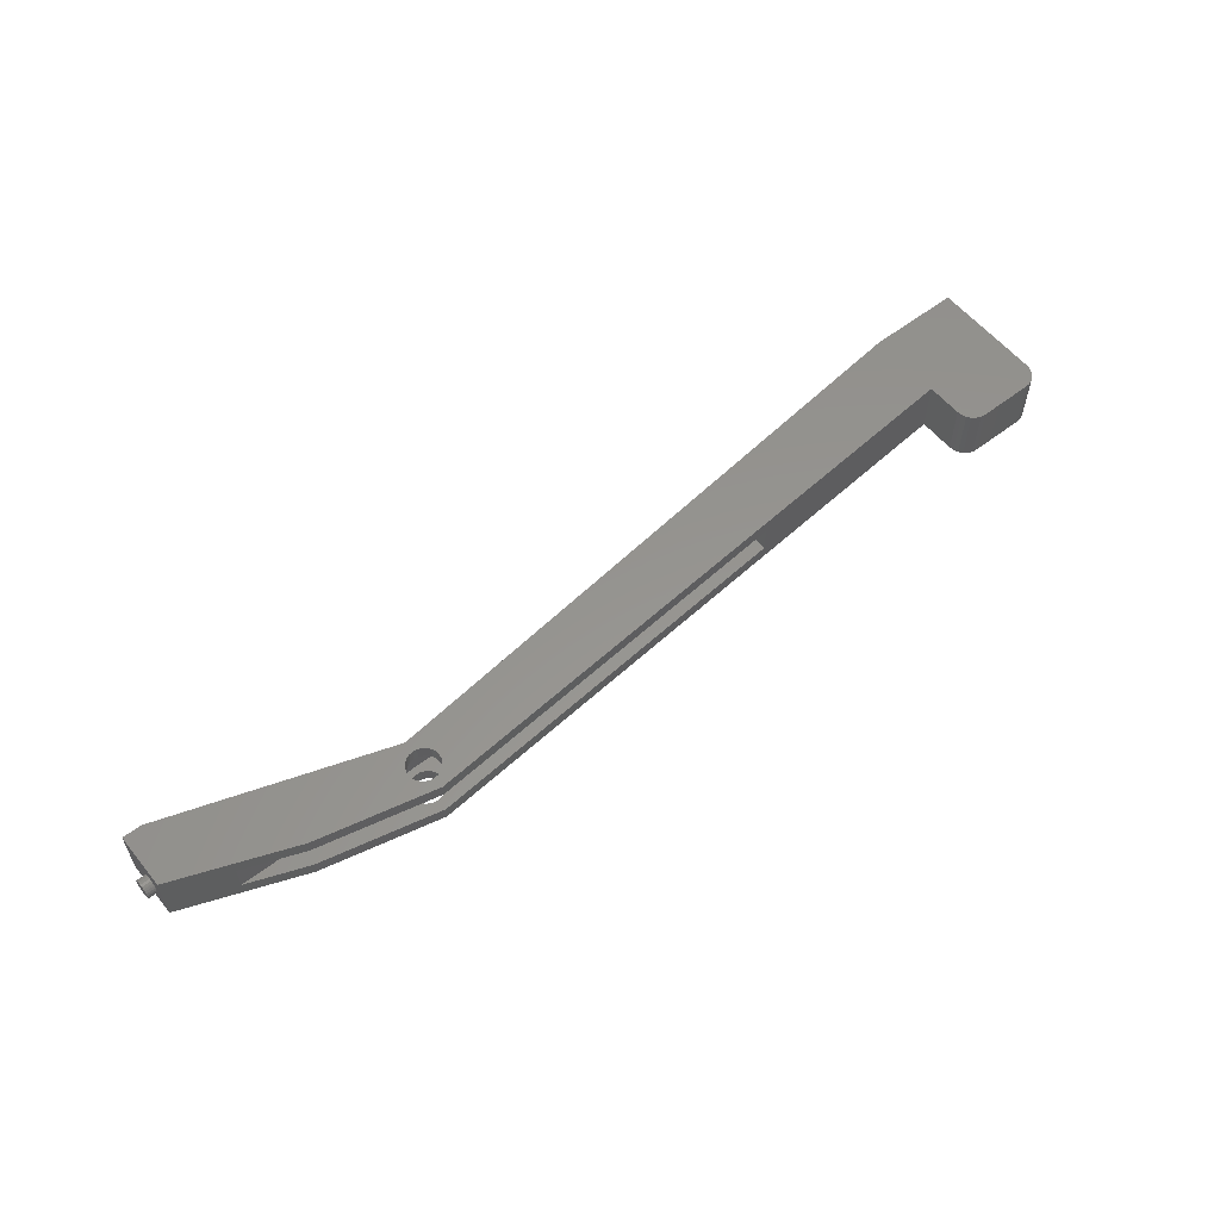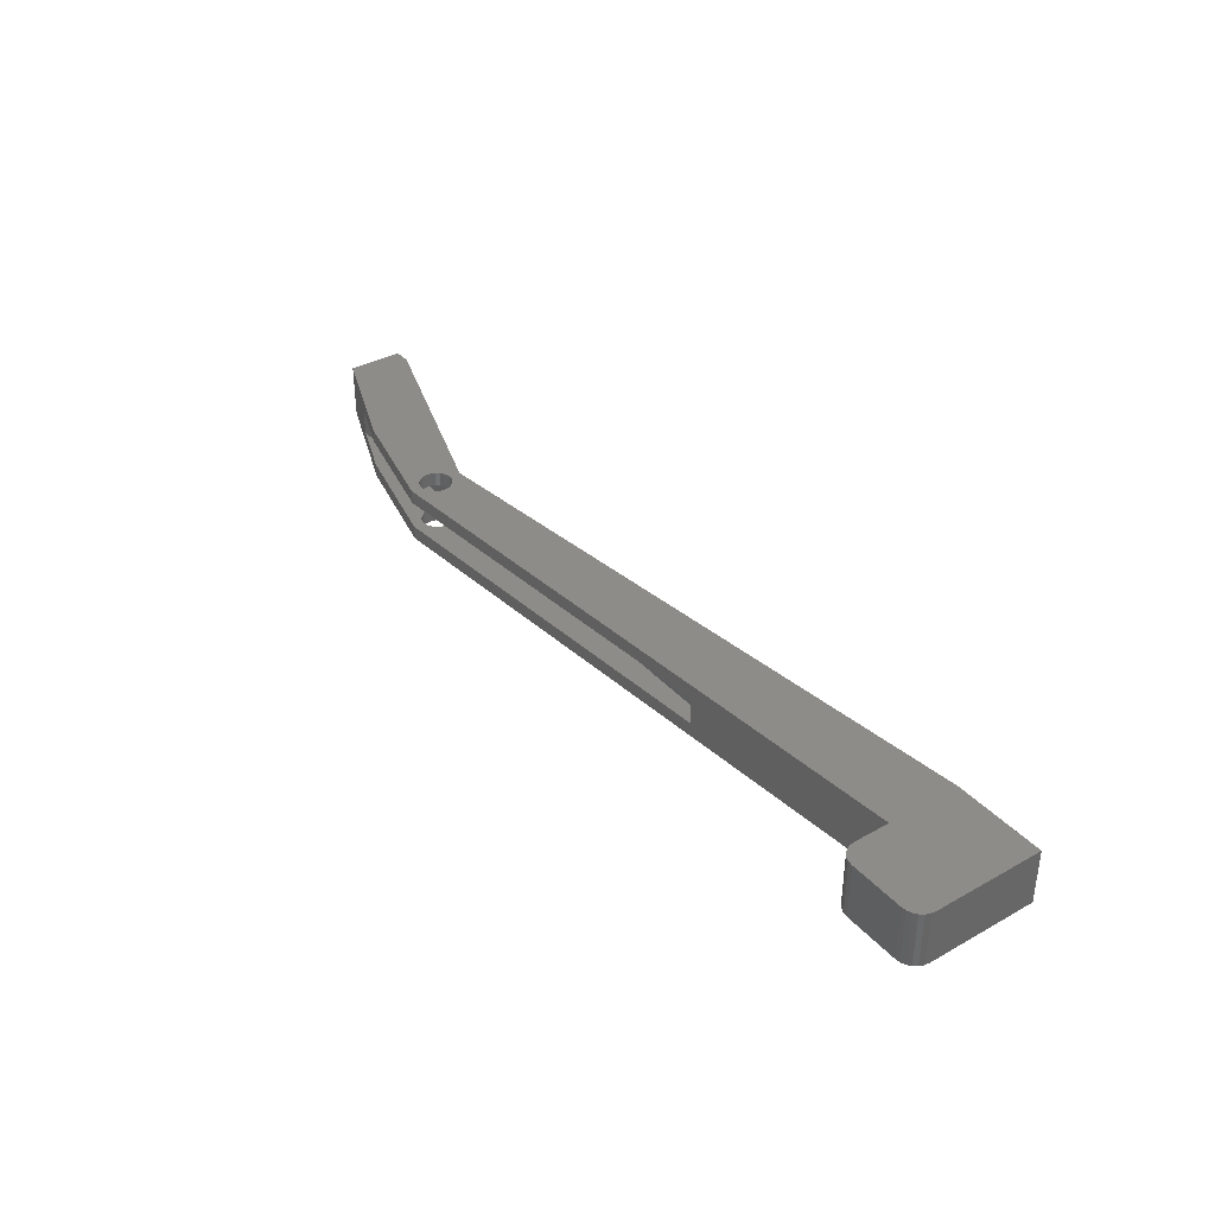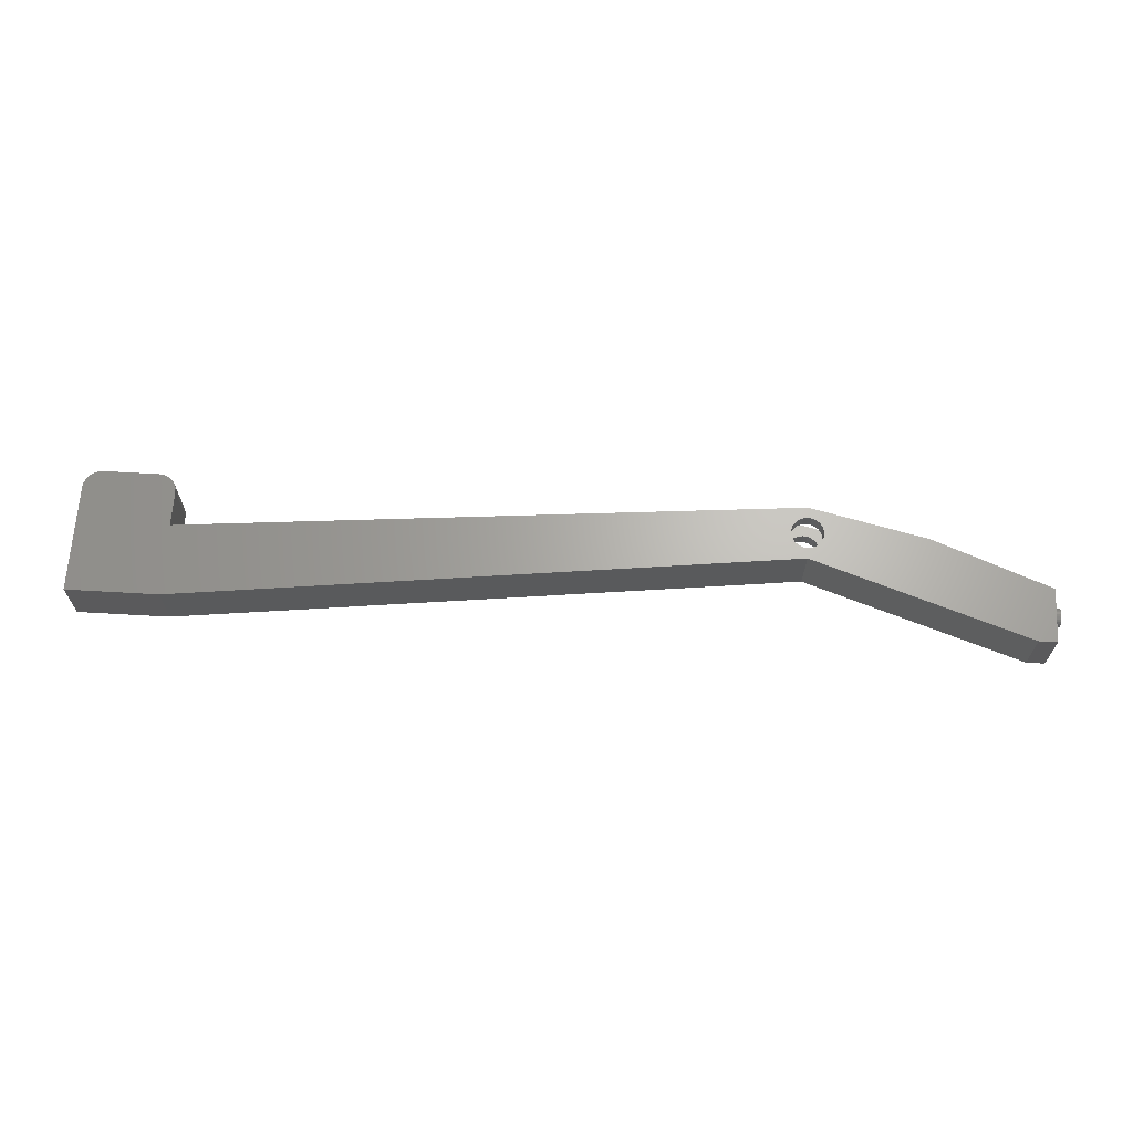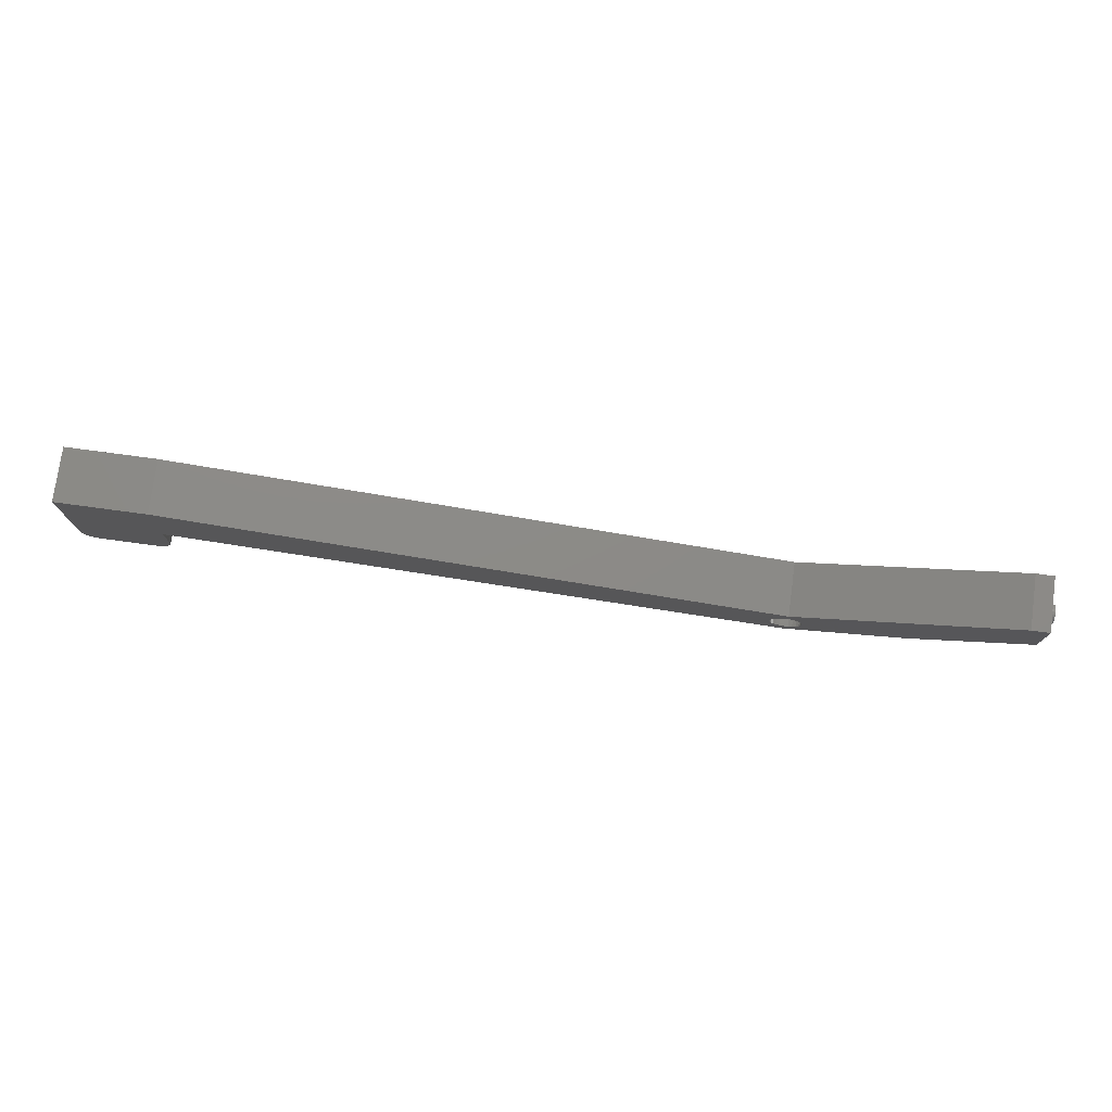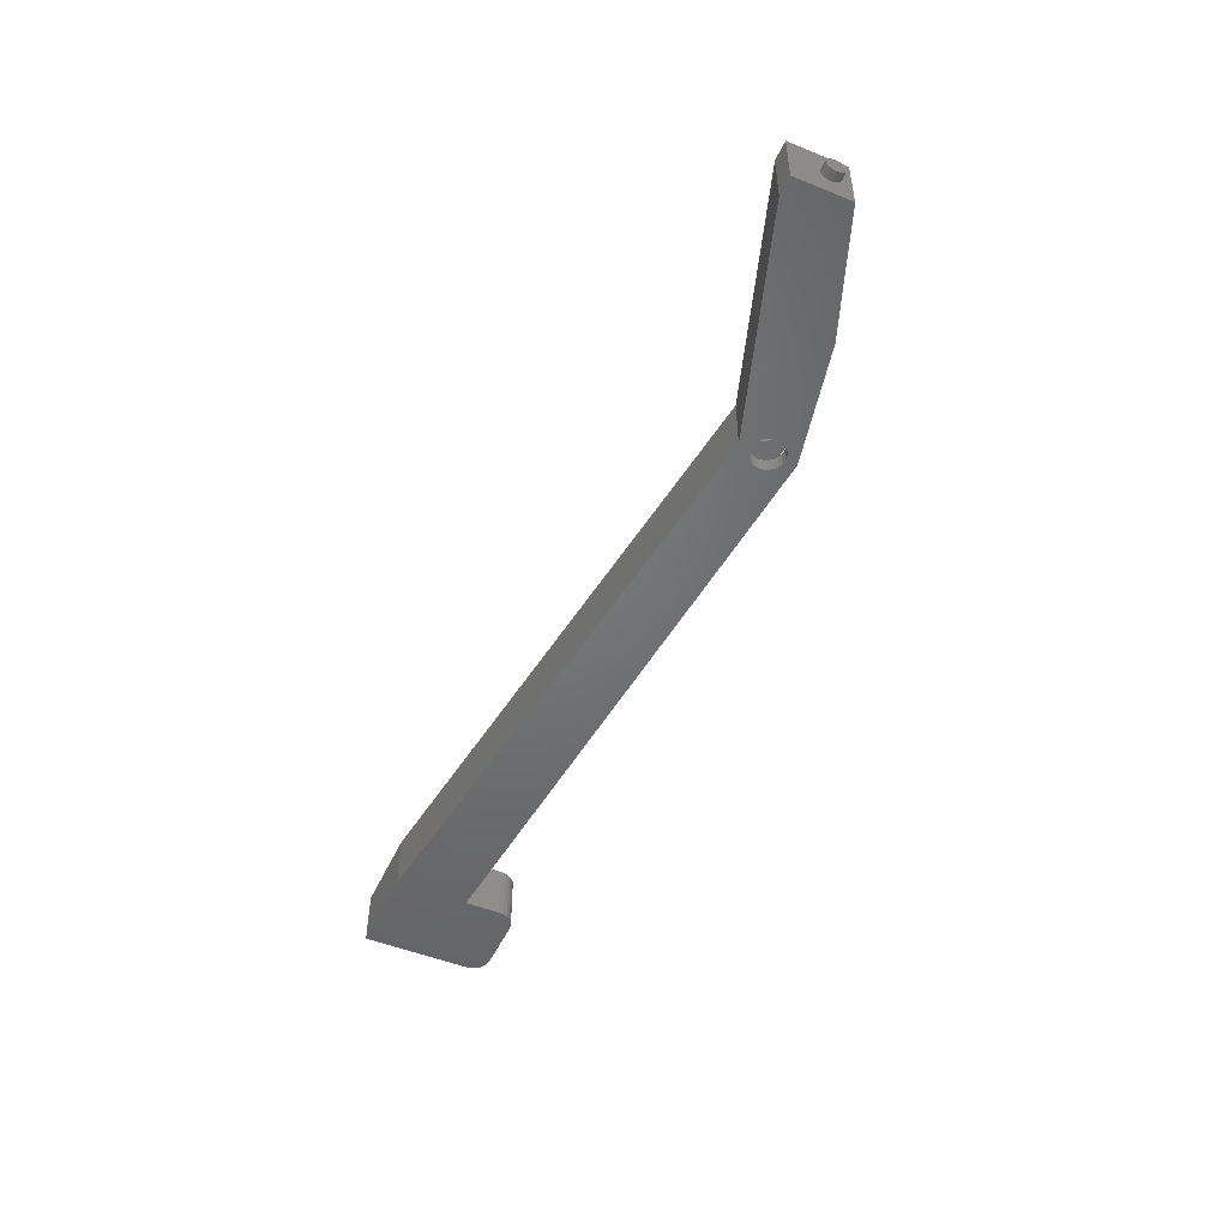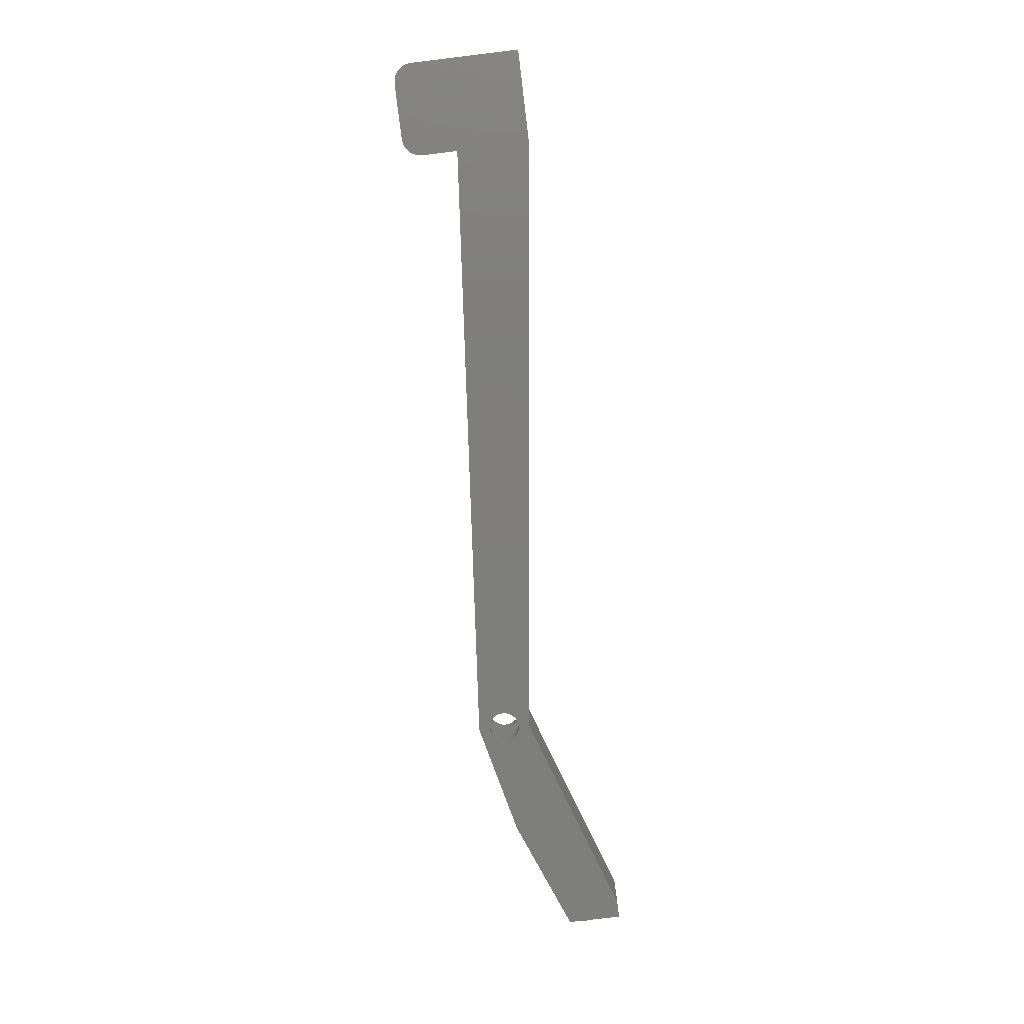
<metadata>
{"format":"stl","ext":"stl","renderer":"f3d","projection":"perspective","resolution":1024,"background":"white","views":[{"elev":57.5,"azim":-38.6,"up":"+Z"},{"elev":36.7,"azim":54.0,"up":"+Z"},{"elev":65.7,"azim":-176.7,"up":"+Z"},{"elev":75.9,"azim":-172.3,"up":"+Y"},{"elev":-49.7,"azim":-114.0,"up":"+Z"},{"elev":-78.0,"azim":96.9,"up":"+Z"}]}
</metadata>
<code>
# stl→obj: 200 verts, 404 faces
v 2 6 2.82e-15
v 0 0 0
v 0 6 2.82e-15
v 12.88 -4.97 7.05e-16
v 25.75 -2 2.115e-15
v 24.23 -4.095 -4.935e-15
v 24.06 -4.517 -4.935e-15
v 24 -4.97 -4.935e-15
v 24.51 -3.733 -4.935e-15
v 24.88 -3.455 -4.935e-15
v 25.3 -3.28 -4.935e-15
v 25.75 -3.22 -4.935e-15
v 93 6 8.46e-15
v 26.2 -3.28 -4.935e-15
v 26.63 -3.455 -4.935e-15
v 26.99 -3.733 -4.935e-15
v 27.27 -4.095 -4.935e-15
v 27.44 -4.517 -4.935e-15
v 27.5 -4.97 -4.935e-15
v 24.23 -5.845 -4.23e-15
v 25.75 -7.94 2.82e-15
v 24.06 -5.423 -4.935e-15
v 24.51 -6.208 -5.64e-15
v 24.88 -6.486 -5.64e-15
v 25.3 -6.661 -5.64e-15
v 25.75 -6.72 -5.64e-15
v 26.2 -6.661 -5.64e-15
v 93 -2 1.057e-14
v 26.63 -6.486 -5.64e-15
v 26.99 -6.208 -5.64e-15
v 27.27 -5.845 -4.23e-15
v 27.44 -5.423 -4.935e-15
v 103 6 1.128e-14
v 93 -5.94 1.551e-14
v 93.07 -6.458 1.41e-14
v 93.27 -6.94 1.41e-14
v 93.59 -7.355 1.41e-14
v 94 -7.673 1.41e-14
v 94.48 -7.872 1.41e-14
v 95 -7.94 1.41e-14
v 101 -7.94 6.345e-15
v 101.5 -7.872 6.345e-15
v 102 -7.673 6.345e-15
v 102.4 -7.355 6.345e-15
v 102.7 -6.94 6.345e-15
v 102.9 -6.458 6.345e-15
v 103 -5.94 7.755e-15
v 101 -7.94 6
v 95 -7.94 6
v 103 6 6
v 103 -5.94 6
v 93 6 6
v 93 -2 6
v 93 -5.94 6
v -1 2.707 3.707
v -1.128e-13 2.866 3.5
v -1 2.866 3.5
v -1.128e-13 2.707 3.707
v 24.88 -6.486 6
v 25.3 -6.661 4.5
v 24.87 -6.486 4.5
v 25.3 -6.661 6
v 0 -1.41e-15 6
v -1.128e-13 1.034 3.259
v -1.128e-13 1.134 3.5
v -1.128e-13 1.293 3.707
v -1.128e-13 1.5 3.866
v 0 6 6
v -1.128e-13 1 3
v -1.128e-13 1.741 3.966
v -1.128e-13 2 4
v -1.128e-13 2.259 3.966
v -1.128e-13 2.5 3.866
v -1.128e-13 2.966 3.259
v -1.128e-13 3 3
v -1.128e-13 1.5 2.134
v -1.128e-13 1.293 2.293
v -1.128e-13 1.134 2.5
v -1.128e-13 1.034 2.741
v -1.128e-13 1.741 2.034
v -1.128e-13 2 2
v -1.128e-13 2.259 2.034
v -1.128e-13 2.5 2.134
v -1.128e-13 2.707 2.293
v -1.128e-13 2.866 2.5
v -1.128e-13 2.966 2.741
v 25.3 -3.28 1.5
v 24.88 -3.455 1.5
v -1 2 4
v -1 1.741 3.966
v 2 6 6
v -1 2.966 2.741
v -1 2.866 2.5
v 24.51 -3.733 1.5
v 24.23 -4.095 1.5
v -1 2.966 3.259
v -1 2.707 2.293
v -1 2.259 2.034
v -1 2.5 2.134
v 24.88 -3.455 6
v 24.51 -3.733 4.5
v 24.88 -3.455 4.5
v 24.51 -3.733 6
v 24 -4.97 1.5
v 24.06 -4.517 1.5
v -1 1.134 2.5
v -1 1.034 2.741
v -1 2.5 3.866
v -1 2.259 3.966
v -1 1.034 3.259
v -1 1 3
v -1 1.134 3.5
v -1 1.293 2.293
v -1 1.293 3.707
v -1 1.5 3.866
v -1 1.5 2.134
v -1 1.741 2.034
v -1 2 2
v -1 3 3
v 24.23 -5.845 4.5
v 24.51 -6.208 6
v 24.51 -6.208 4.5
v 24.23 -5.845 6
v 24.06 -4.517 4.5
v 24.23 -4.095 6
v 24.06 -4.517 6
v 24.23 -4.095 4.5
v 24.06 -5.423 1.5
v 24.06 -5.423 4.5
v 24 -4.97 6
v 24.06 -5.423 6
v 24 -4.97 4.5
v 12.88 -4.97 6
v 6.476 -2.5 4.5
v 12.87 -4.97 4.5
v 6.476 -2.5 1.5
v 12.87 -4.97 1.5
v 27.44 -5.423 1.5
v 27.27 -5.845 1.5
v 27.44 -5.423 6
v 27.27 -5.845 4.5
v 27.27 -5.845 6
v 27.44 -5.423 4.5
v 25.75 -6.72 1.5
v 26.2 -6.661 1.5
v 27.5 -4.97 1.5
v 25.75 -7.94 6
v 25.75 -7.94 4.5
v 25.75 -6.72 6
v 26.2 -6.661 4.5
v 25.75 -6.72 4.5
v 26.2 -6.661 6
v 25.75 -3.22 1.5
v 25.75 -2 6
v 26.99 -6.208 1.5
v 27.27 -4.095 1.5
v 26.99 -3.733 1.5
v 25.3 -6.661 1.5
v 26.62 -3.455 1.5
v 26.99 -3.733 6
v 27.27 -4.095 4.5
v 27.27 -4.095 6
v 26.99 -3.733 4.5
v 27.44 -4.517 6
v 27.5 -4.97 4.5
v 27.5 -4.97 6
v 27.44 -4.517 4.5
v 25.75 -7.94 1.5
v 94.48 -7.872 6
v 94 -7.673 6
v 26.63 -3.455 6
v 26.2 -3.28 4.5
v 26.62 -3.455 4.5
v 26.2 -3.28 6
v 26.99 -6.208 6
v 26.99 -6.208 4.5
v 25.75 -3.22 6
v 25.3 -3.28 4.5
v 25.75 -3.22 4.5
v 25.3 -3.28 6
v 93.07 -6.458 6
v 93.27 -6.94 6
v 24.87 -6.486 1.5
v 26.63 -6.486 4.5
v 26.63 -6.486 6
v 101.5 -7.872 6
v 24.51 -6.208 1.5
v 93.59 -7.355 6
v 26.63 -6.486 1.5
v 26.2 -3.28 1.5
v 102.7 -6.94 6
v 102.4 -7.355 6
v 102 -7.673 6
v 24.23 -5.845 1.5
v 27.44 -4.517 1.5
v 102.9 -6.458 6
v 68.5 -4.164 1.5
v 68.5 -4.164 4.5
v 68.5 -2.5 1.5
v 68.5 -2.5 4.5
f 1 2 3
f 2 1 4
f 4 1 5
f 4 5 6
f 4 6 7
f 4 7 8
f 6 5 9
f 9 5 10
f 10 5 11
f 11 5 12
f 12 5 13
f 12 13 14
f 14 13 15
f 15 13 16
f 16 13 17
f 17 13 18
f 18 13 19
f 4 20 21
f 20 4 22
f 22 4 8
f 21 20 23
f 21 23 24
f 21 24 25
f 21 25 26
f 21 26 27
f 21 27 28
f 28 27 29
f 28 29 30
f 28 30 31
f 28 31 32
f 28 32 19
f 28 19 13
f 28 13 33
f 28 33 34
f 34 33 35
f 35 33 36
f 36 33 37
f 37 33 38
f 38 33 39
f 39 33 40
f 40 33 41
f 41 33 42
f 42 33 43
f 43 33 44
f 44 33 45
f 45 33 46
f 46 33 47
f 48 40 41
f 40 48 49
f 47 50 51
f 50 47 33
f 52 33 13
f 33 52 50
f 53 34 54
f 34 53 28
f 55 56 57
f 56 55 58
f 59 60 61
f 60 59 62
f 63 64 2
f 64 63 65
f 65 63 66
f 66 63 67
f 67 63 68
f 2 64 69
f 67 68 70
f 70 68 71
f 71 68 72
f 72 68 73
f 73 68 58
f 58 68 56
f 56 68 74
f 74 68 75
f 2 76 3
f 76 2 77
f 77 2 78
f 78 2 79
f 79 2 69
f 3 76 80
f 3 80 81
f 3 81 82
f 3 82 83
f 3 83 84
f 3 84 85
f 3 85 86
f 3 86 75
f 3 75 68
f 87 10 11
f 10 87 88
f 70 89 90
f 89 70 71
f 68 1 3
f 1 68 91
f 92 85 93
f 85 92 86
f 6 94 95
f 94 6 9
f 57 74 96
f 74 57 56
f 93 84 97
f 84 93 85
f 83 98 99
f 98 83 82
f 100 101 102
f 101 100 103
f 7 104 8
f 104 7 105
f 79 106 78
f 106 79 107
f 72 108 109
f 108 72 73
f 110 107 111
f 107 110 106
f 106 110 112
f 106 112 113
f 113 112 114
f 113 114 115
f 113 115 116
f 116 115 90
f 116 90 117
f 117 90 89
f 117 89 118
f 118 89 109
f 118 109 98
f 98 109 108
f 98 108 99
f 99 108 55
f 99 55 97
f 97 55 57
f 97 57 93
f 93 57 92
f 92 57 96
f 92 96 119
f 120 121 122
f 121 120 123
f 124 125 126
f 125 124 127
f 66 115 114
f 115 66 67
f 84 99 97
f 99 84 83
f 69 107 79
f 107 69 111
f 67 90 115
f 90 67 70
f 78 113 77
f 113 78 106
f 96 75 119
f 75 96 74
f 8 128 22
f 128 8 104
f 129 130 131
f 130 129 132
f 133 134 135
f 134 133 63
f 2 136 63
f 136 2 4
f 136 4 137
f 63 136 134
f 76 113 116
f 113 76 77
f 80 116 117
f 116 80 76
f 6 105 7
f 105 6 95
f 138 31 139
f 31 138 32
f 64 111 69
f 111 64 110
f 81 117 118
f 117 81 80
f 140 141 142
f 141 140 143
f 73 55 108
f 55 73 58
f 71 109 89
f 109 71 72
f 144 27 26
f 27 144 145
f 146 32 138
f 32 146 19
f 147 135 148
f 135 147 133
f 82 118 98
f 118 82 81
f 149 150 151
f 150 149 152
f 65 110 64
f 110 65 112
f 66 112 65
f 112 66 114
f 119 86 92
f 86 119 75
f 62 151 60
f 151 62 149
f 153 11 12
f 11 153 87
f 1 154 5
f 154 1 91
f 139 30 155
f 30 139 31
f 156 16 17
f 16 156 157
f 158 26 25
f 26 158 144
f 121 61 122
f 61 121 59
f 157 15 16
f 15 157 159
f 160 161 162
f 161 160 163
f 164 165 166
f 165 164 167
f 21 137 4
f 137 21 168
f 166 143 140
f 143 166 165
f 169 38 39
f 38 169 170
f 171 172 173
f 172 171 174
f 175 141 176
f 141 175 142
f 177 178 179
f 178 177 180
f 181 36 182
f 36 181 35
f 183 25 24
f 25 183 158
f 174 179 172
f 179 174 177
f 54 35 181
f 35 54 34
f 152 184 150
f 184 152 185
f 186 41 42
f 41 186 48
f 187 24 23
f 24 187 183
f 170 37 38
f 37 170 188
f 145 29 27
f 29 145 189
f 189 30 29
f 30 189 155
f 190 12 14
f 12 190 153
f 160 173 163
f 173 160 171
f 88 9 10
f 9 88 94
f 44 191 192
f 191 44 45
f 185 176 184
f 176 185 175
f 193 42 43
f 42 193 186
f 49 39 40
f 39 49 169
f 23 194 187
f 194 23 20
f 182 37 188
f 37 182 36
f 162 167 164
f 167 162 161
f 180 102 178
f 102 180 100
f 159 14 15
f 14 159 190
f 192 43 44
f 43 192 193
f 195 17 18
f 17 195 156
f 45 196 191
f 196 45 46
f 133 131 130
f 131 133 123
f 123 133 147
f 123 147 121
f 121 147 59
f 59 147 62
f 62 147 149
f 149 147 53
f 149 53 152
f 152 53 185
f 185 53 175
f 175 53 142
f 142 53 140
f 140 53 166
f 181 53 54
f 53 181 52
f 52 181 50
f 50 181 182
f 50 182 188
f 50 188 170
f 50 170 169
f 50 169 49
f 50 49 48
f 50 48 186
f 50 186 193
f 50 193 192
f 50 192 191
f 50 191 196
f 50 196 51
f 133 68 63
f 68 133 91
f 91 133 154
f 154 133 125
f 125 133 126
f 126 133 130
f 154 125 103
f 154 103 100
f 154 100 180
f 154 180 177
f 154 177 174
f 154 174 52
f 52 174 171
f 52 171 160
f 52 160 162
f 52 162 164
f 52 164 166
f 52 166 53
f 101 125 127
f 125 101 103
f 22 194 20
f 194 22 128
f 120 131 123
f 131 120 129
f 28 168 21
f 168 28 197
f 197 28 53
f 197 53 198
f 198 53 147
f 147 148 198
f 199 134 136
f 134 199 200
f 46 51 196
f 51 46 47
f 200 197 198
f 197 200 199
f 134 178 135
f 178 134 179
f 179 134 200
f 135 178 102
f 135 102 101
f 135 101 127
f 135 127 124
f 135 124 132
f 179 200 172
f 172 200 173
f 173 200 163
f 163 200 161
f 161 200 167
f 167 200 165
f 165 200 198
f 135 120 148
f 120 135 129
f 129 135 132
f 148 120 122
f 148 122 61
f 148 61 60
f 148 60 151
f 148 151 198
f 198 151 150
f 198 150 184
f 198 184 176
f 198 176 141
f 198 141 143
f 198 143 165
f 146 18 19
f 18 146 195
f 132 126 130
f 126 132 124
f 137 128 104
f 128 137 194
f 194 137 168
f 194 168 187
f 187 168 183
f 183 168 158
f 158 168 144
f 144 168 197
f 144 197 145
f 145 197 189
f 189 197 155
f 155 197 139
f 139 197 138
f 138 197 146
f 136 153 199
f 153 136 87
f 87 136 137
f 87 137 88
f 88 137 94
f 94 137 95
f 95 137 105
f 105 137 104
f 199 153 190
f 199 190 159
f 199 159 157
f 199 157 156
f 199 156 195
f 199 195 146
f 199 146 197
f 154 13 5
f 13 154 52

</code>
